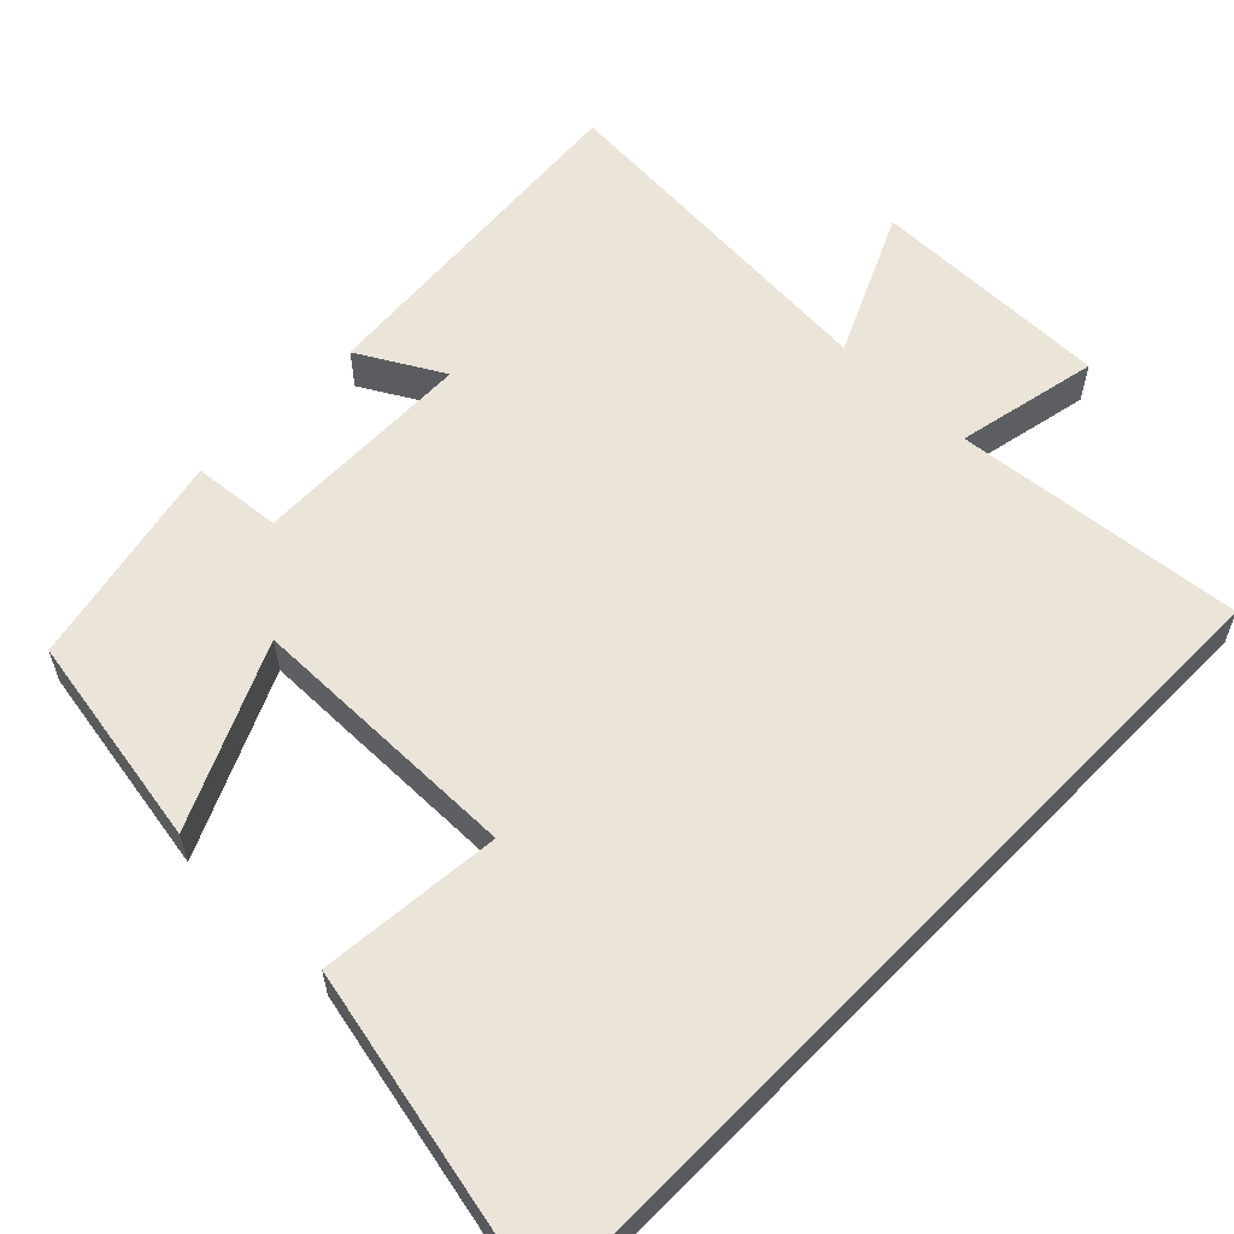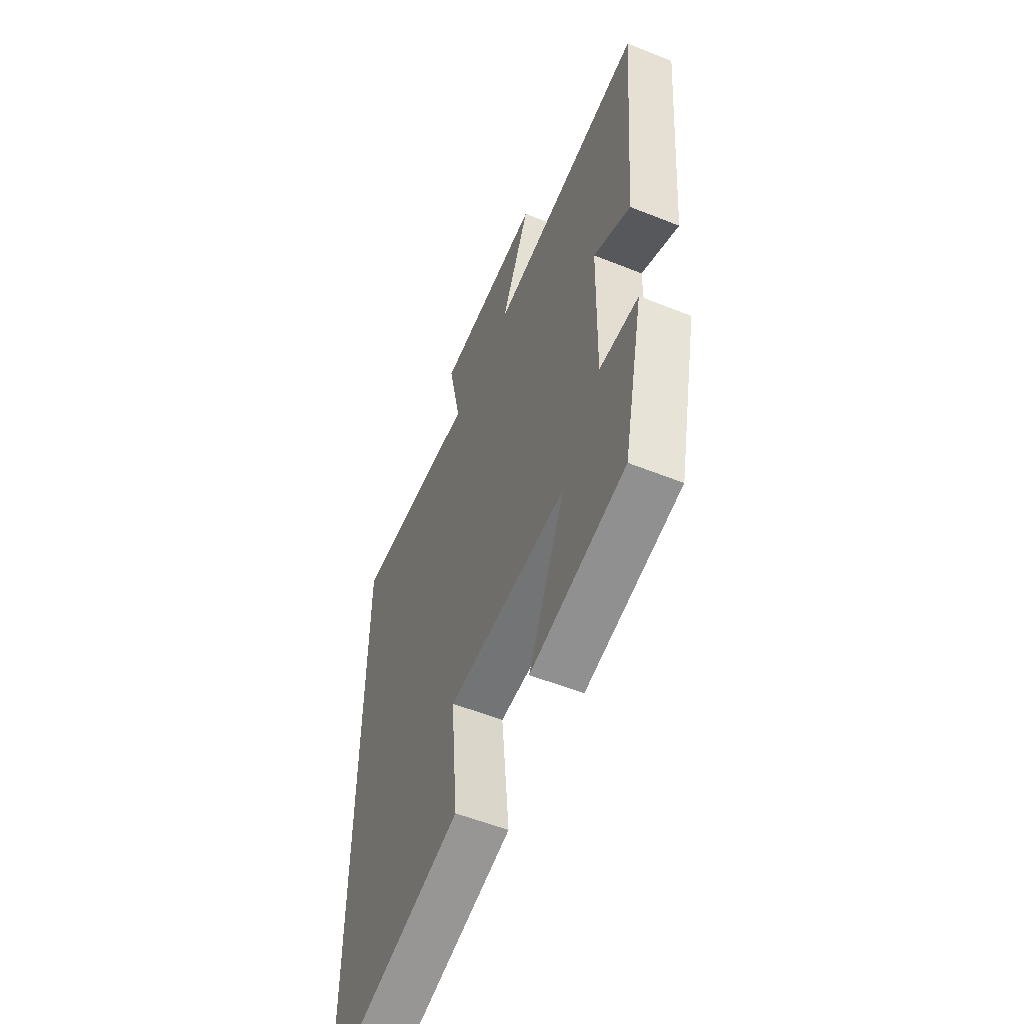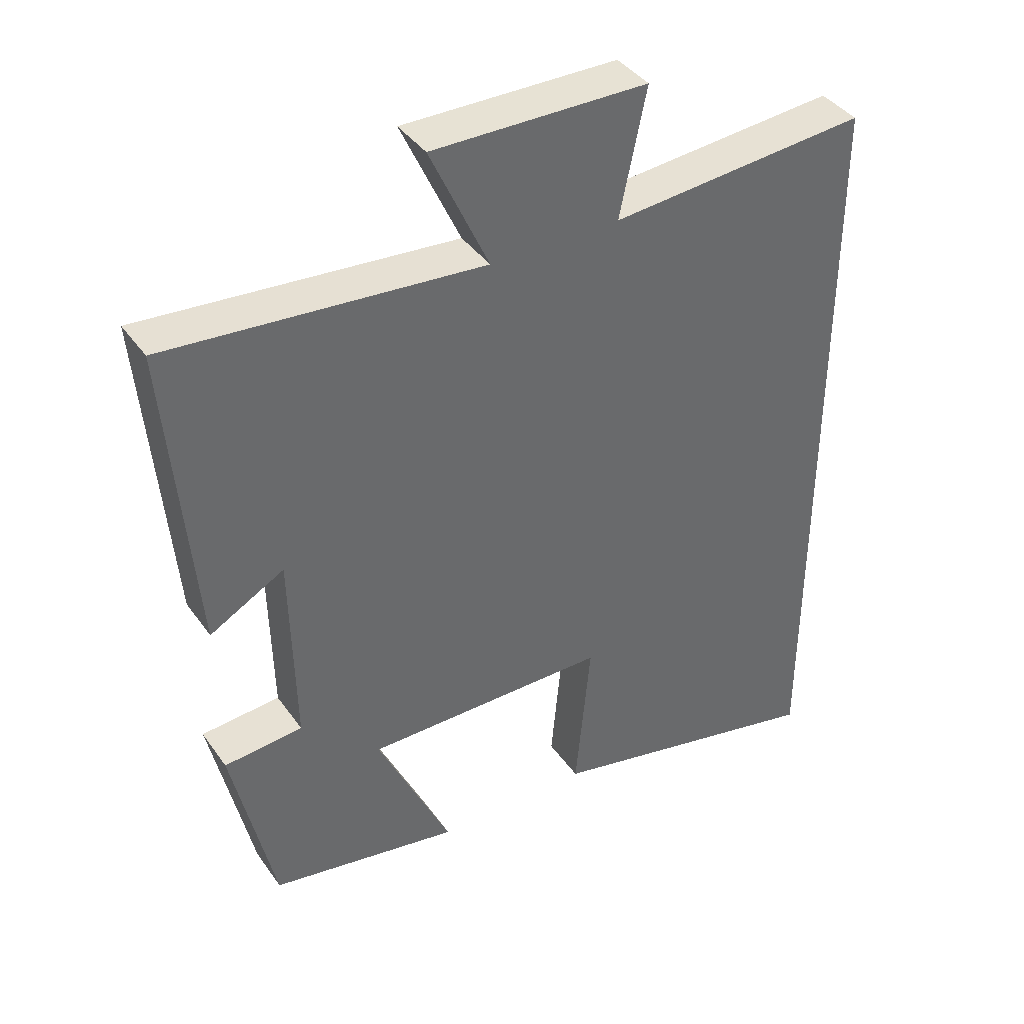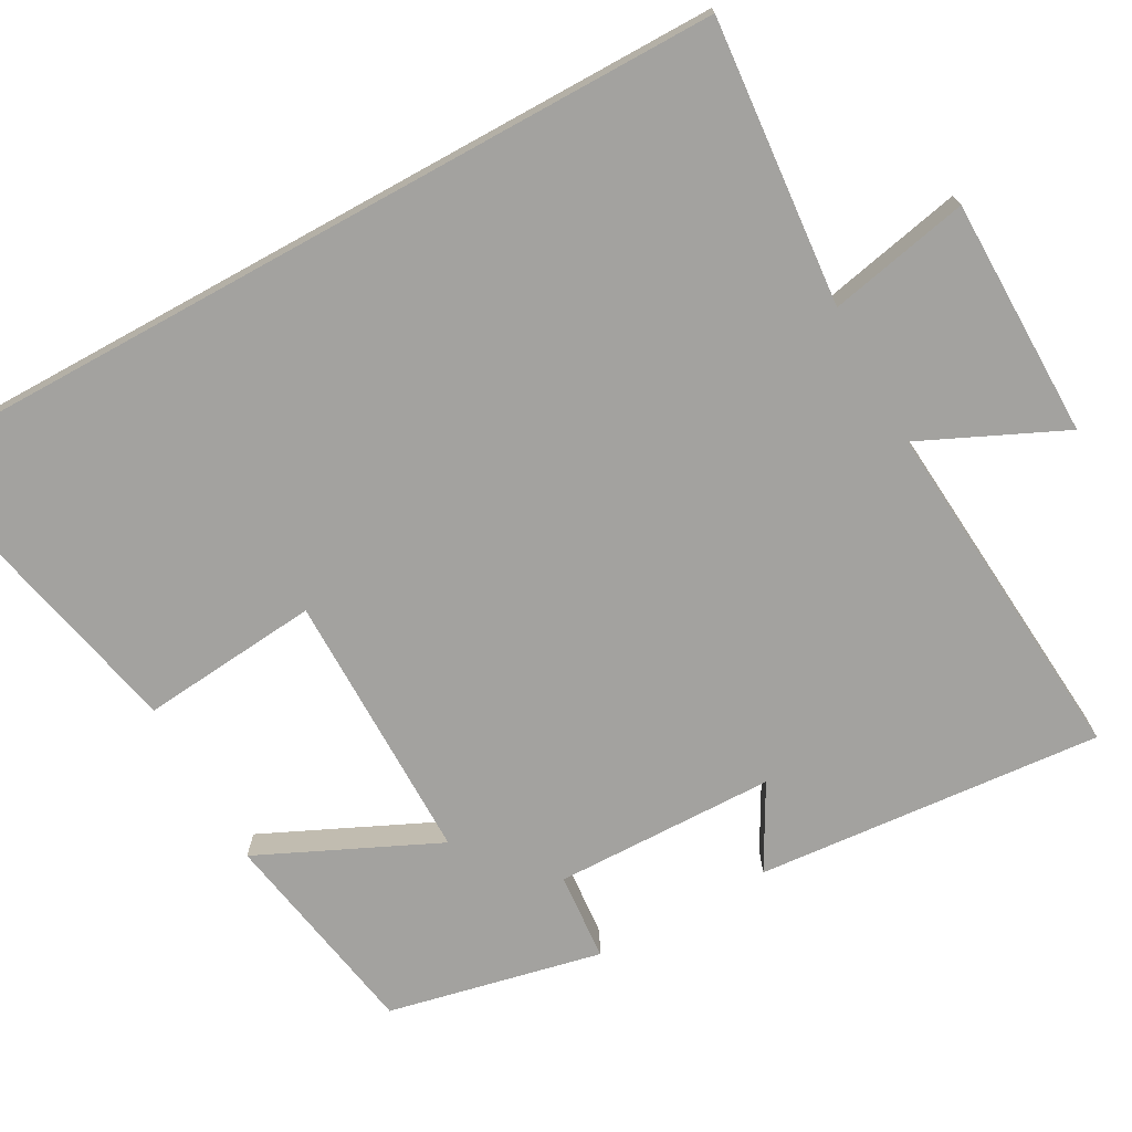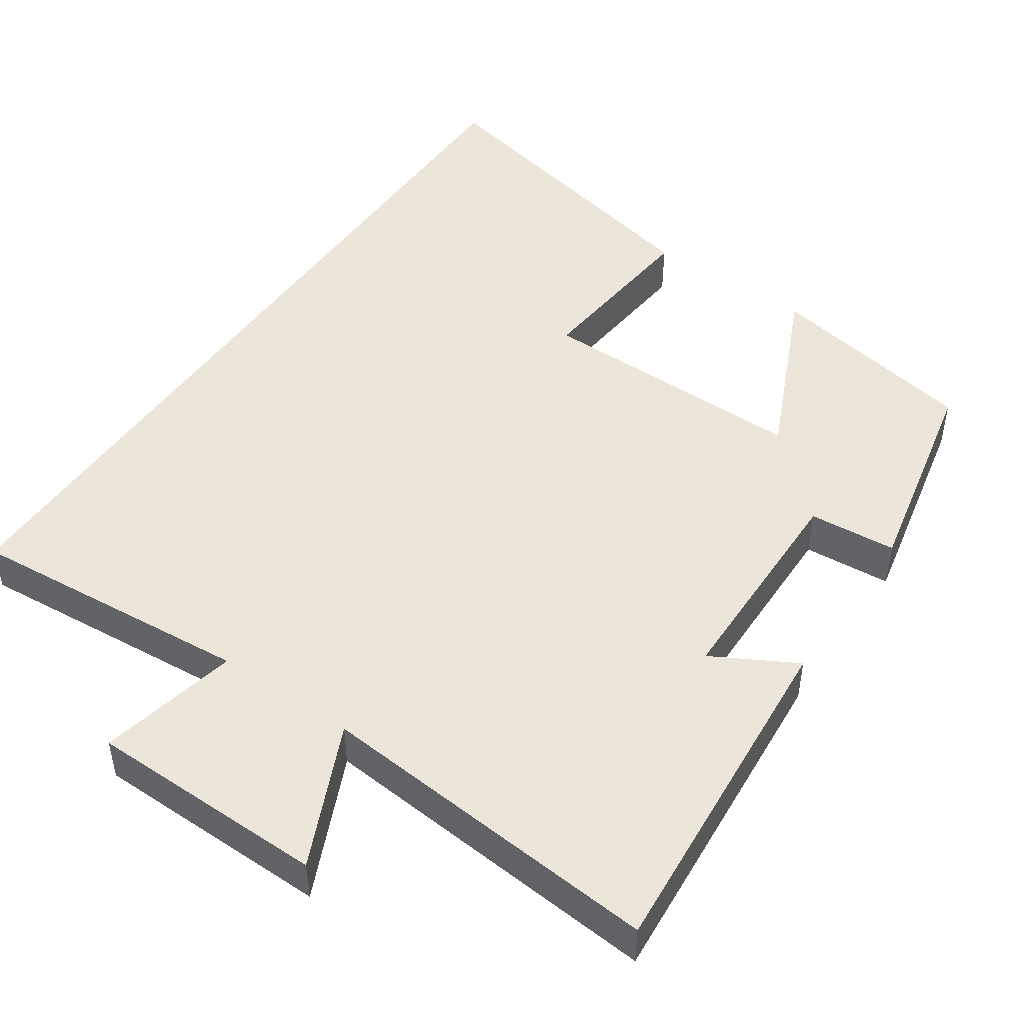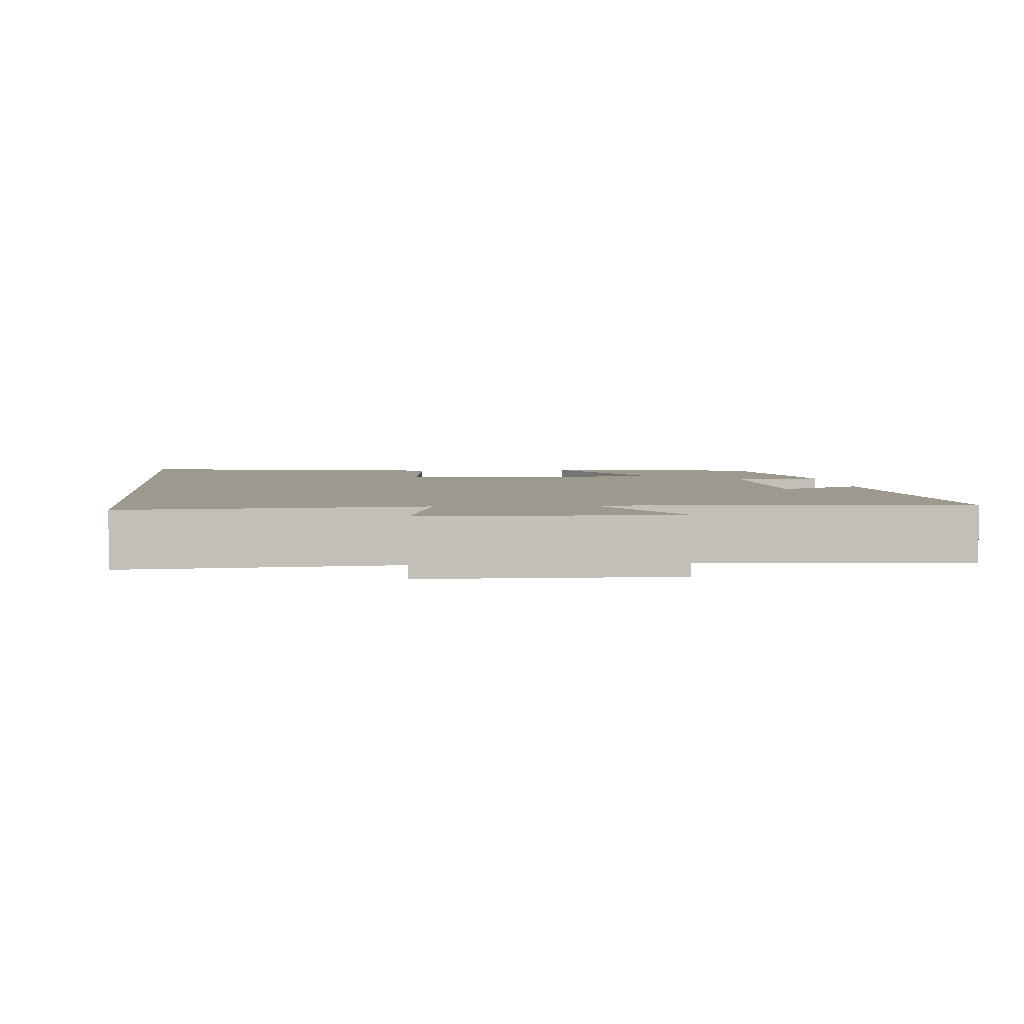
<metadata>
{"format":"obj","ext":"obj","renderer":"f3d","projection":"perspective","resolution":1024,"background":"white","views":[{"elev":59.0,"azim":-135.8,"up":"+Y"},{"elev":-56.2,"azim":67.3,"up":"+Z"},{"elev":39.9,"azim":148.3,"up":"+Z"},{"elev":-72.6,"azim":-61.1,"up":"+Y"},{"elev":48.0,"azim":34.7,"up":"+Y"},{"elev":3.5,"azim":-5.5,"up":"+Y"}]}
</metadata>
<code>
v -0.5 0.07 -0.593
v -0.5 0.07 0.534
v -0.119 0.07 0.5
v -0.158 0.07 0.687
v 0.16 0.07 0.689
v 0.073 0.07 0.5
v 0.539 0.07 0.537
v 0.5 0.07 0.076
v 0.389 0.07 0.138
v 0.383 0.07 -0.156
v 0.5 0.07 -0.166
v 0.438 0.07 -0.45
v 0.155 0.07 -0.5
v 0.265 0.07 -0.262
v -0.097 0.07 -0.262
v -0.075 0.07 -0.5
v -0.5 0 -0.593
v -0.5 0 0.534
v -0.119 0 0.5
v -0.158 0 0.687
v 0.16 0 0.689
v 0.073 0 0.5
v 0.539 0 0.537
v 0.5 0 0.076
v 0.389 0 0.138
v 0.383 0 -0.156
v 0.5 0 -0.166
v 0.438 0 -0.45
v 0.155 0 -0.5
v 0.265 0 -0.262
v -0.097 0 -0.262
v -0.075 0 -0.5
f 15 16 1 2
f 14 15 2 3
f 12 13 14
f 11 12 14
f 10 11 14
f 14 3 4
f 10 14 4
f 9 10 4
f 6 7 8 9
f 6 9 4
f 4 5 6
f 18 17 32 31
f 19 18 31 30
f 30 29 28
f 30 28 27
f 30 27 26
f 20 19 30
f 20 30 26
f 20 26 25
f 25 24 23 22
f 20 25 22
f 22 21 20
f 1 17 18 2
f 2 18 19 3
f 3 19 20 4
f 4 20 21 5
f 5 21 22 6
f 6 22 23 7
f 7 23 24 8
f 8 24 25 9
f 9 25 26 10
f 10 26 27 11
f 11 27 28 12
f 12 28 29 13
f 13 29 30 14
f 14 30 31 15
f 15 31 32 16
f 16 32 17 1

</code>
